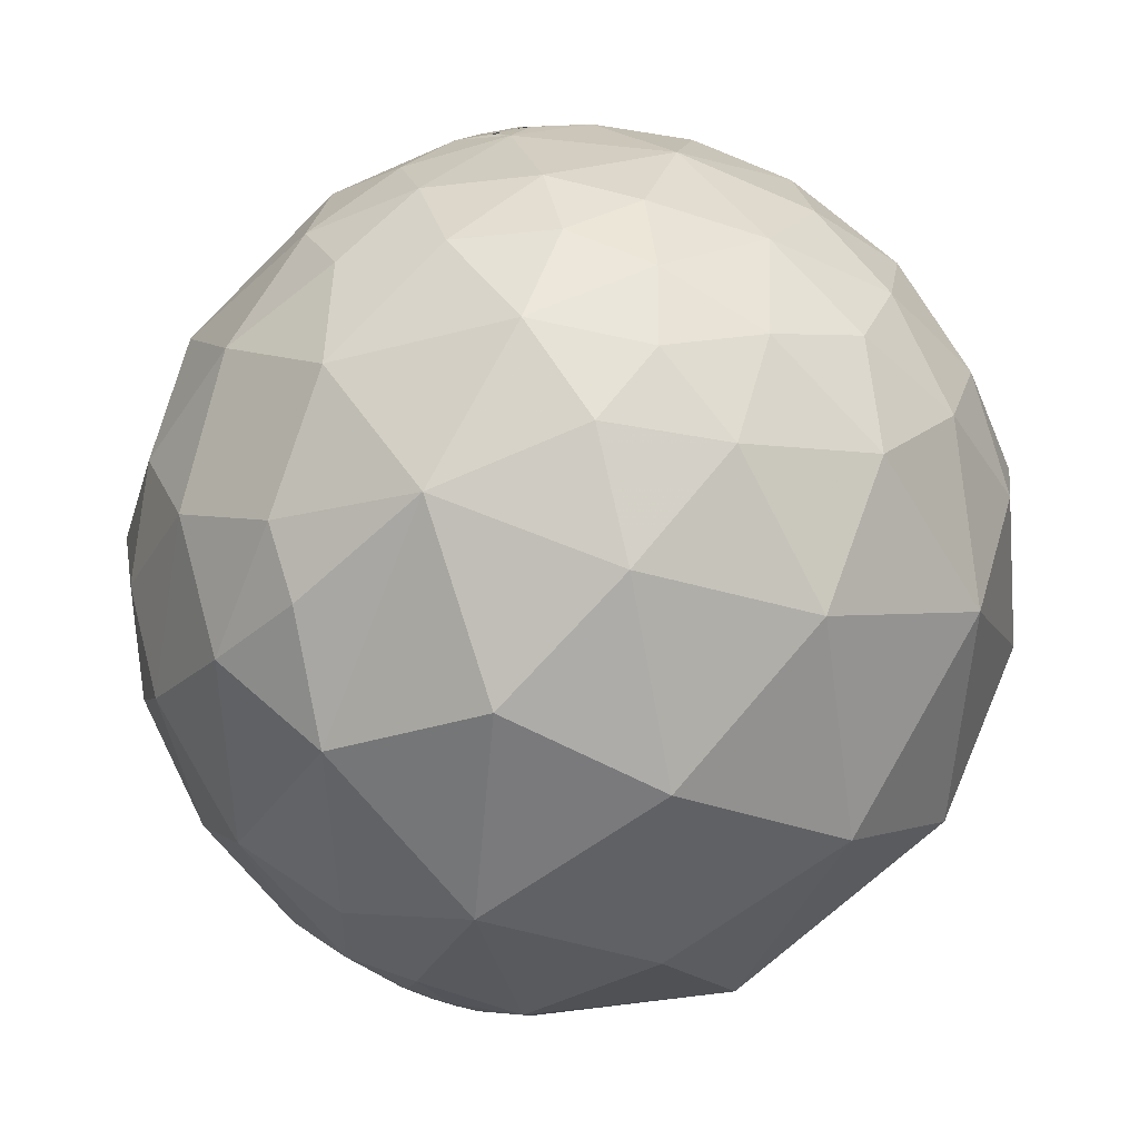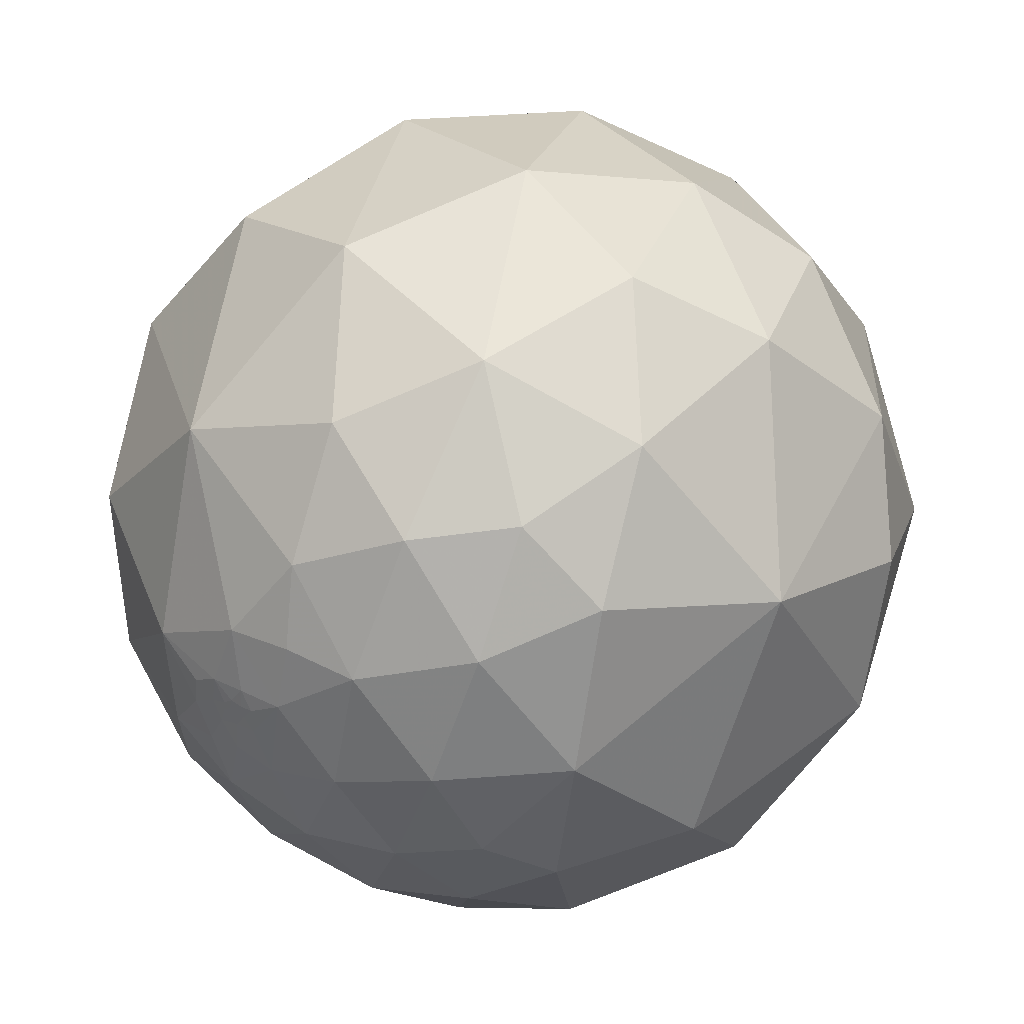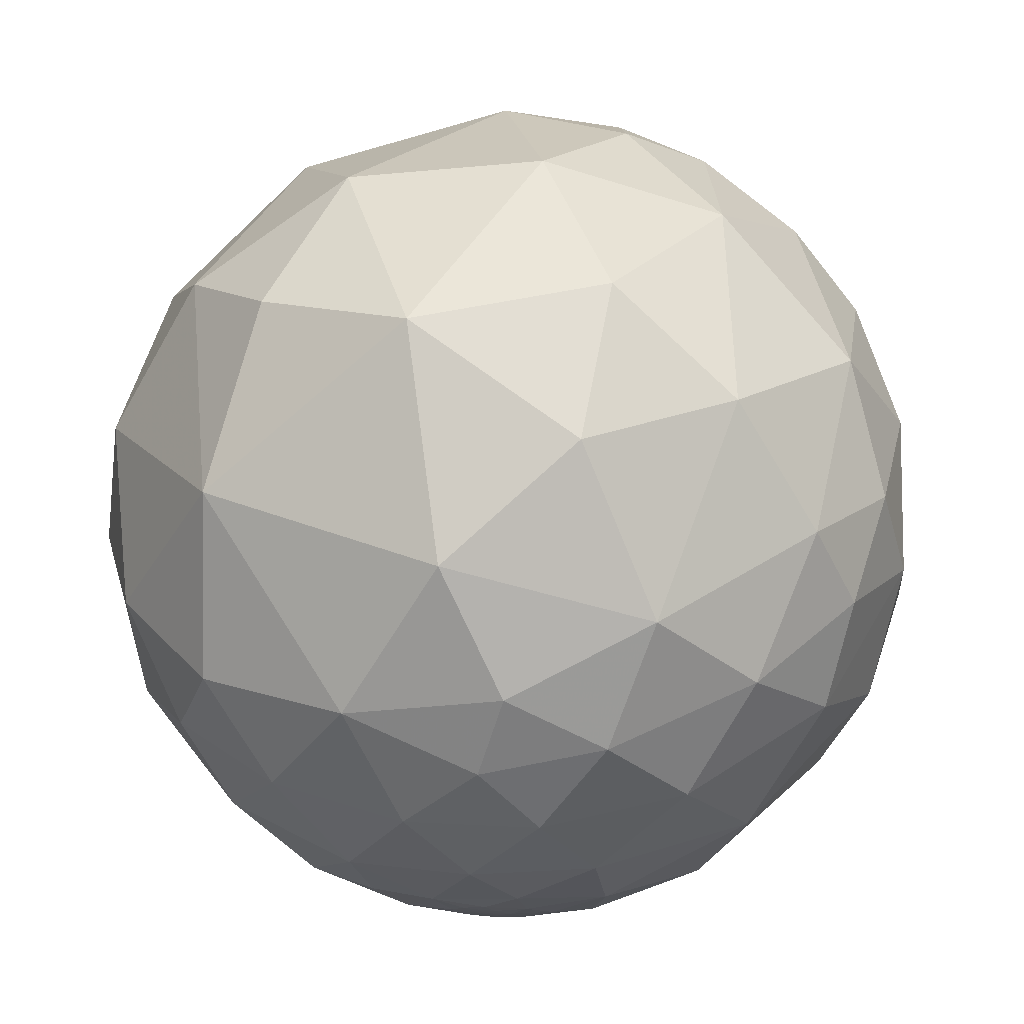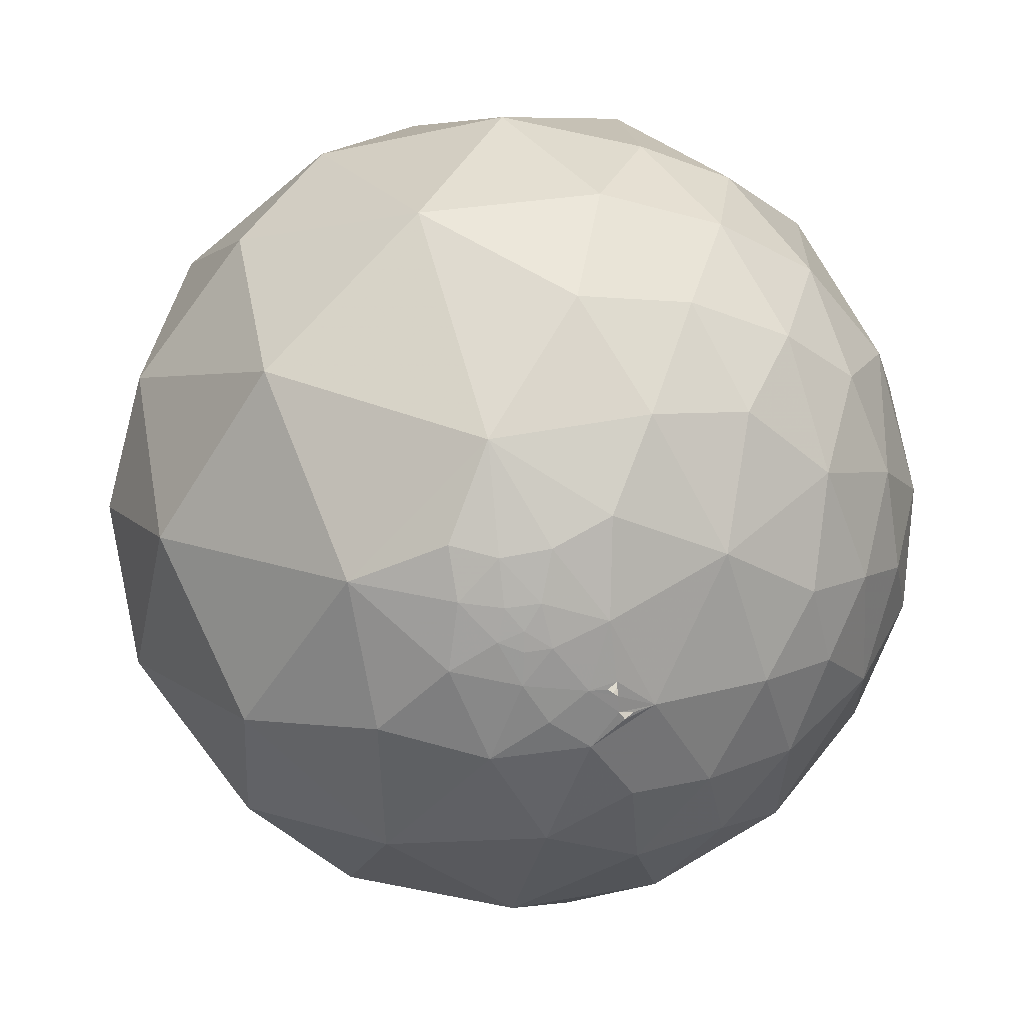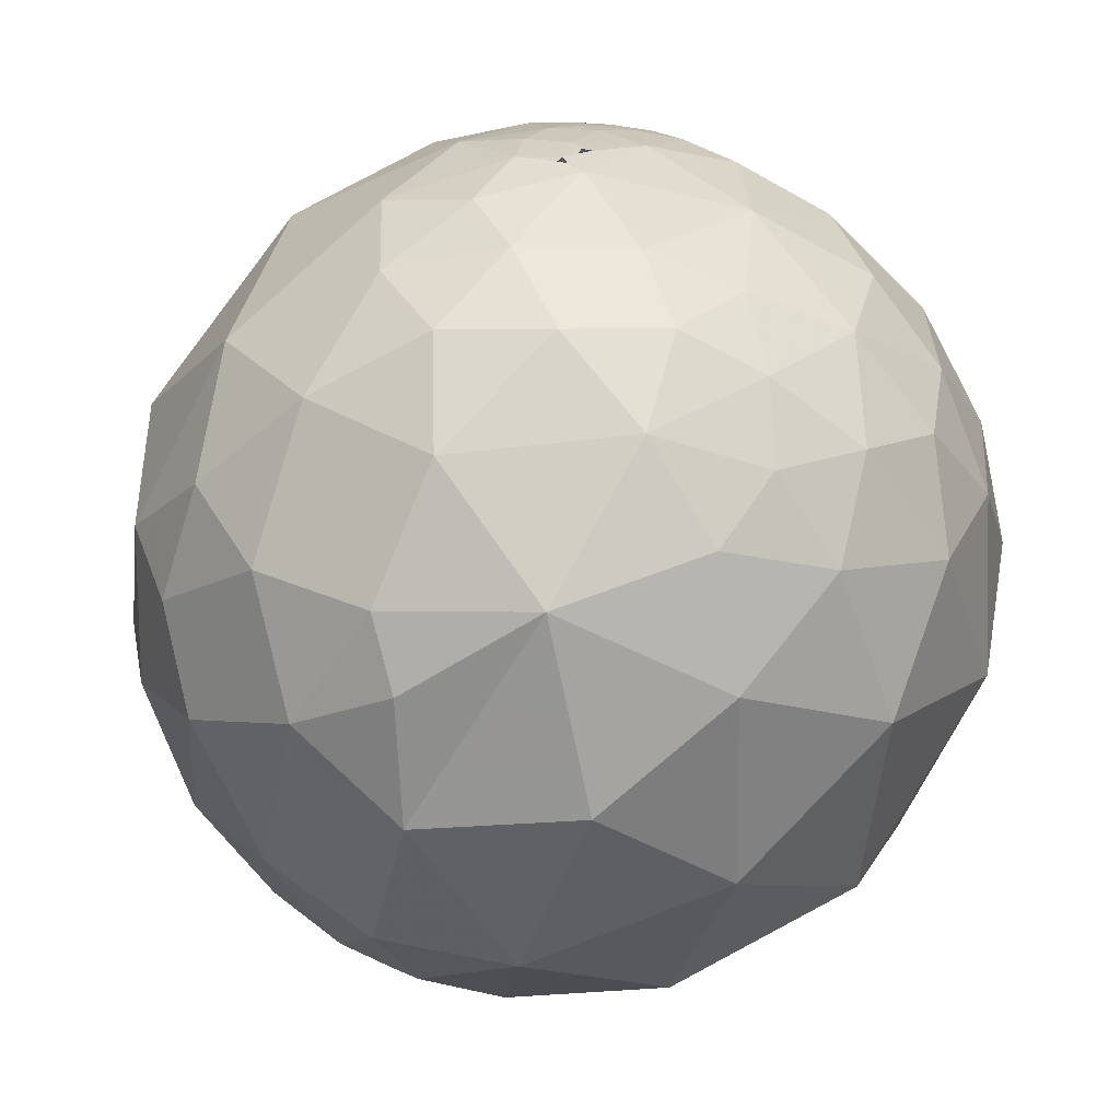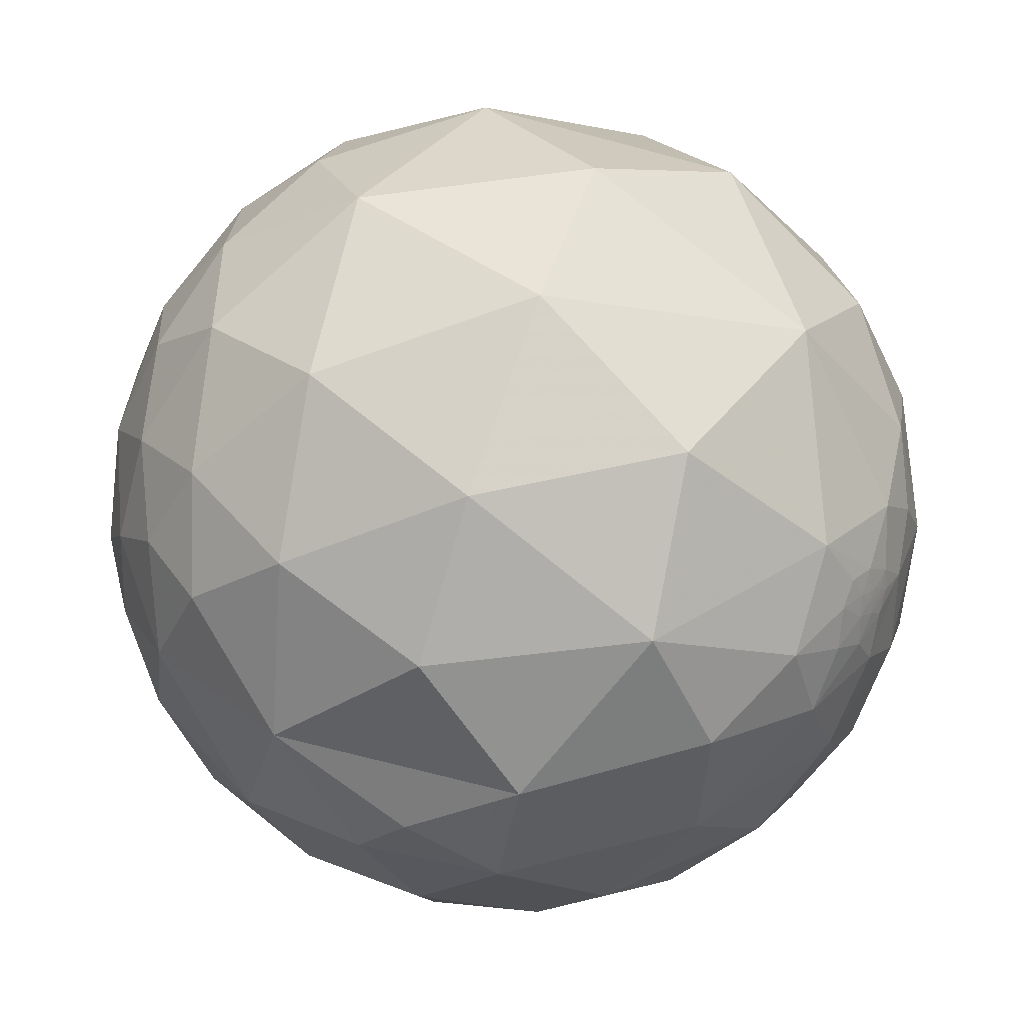
<metadata>
{"format":"obj","ext":"obj","renderer":"f3d","projection":"perspective","resolution":1024,"background":"white","views":[{"elev":-22.1,"azim":76.1,"up":"+Z"},{"elev":20.6,"azim":-119.4,"up":"+Y"},{"elev":6.2,"azim":-51.3,"up":"+Z"},{"elev":9.4,"azim":19.5,"up":"+Y"},{"elev":-6.6,"azim":60.7,"up":"+Z"},{"elev":0.3,"azim":142.9,"up":"+Y"}]}
</metadata>
<code>
v 0.9309 -0.3363 0.1428
v -0.9028 -0.255 -0.3464
v -0.9885 0.08059 0.1279
v 0.6524 0.7061 -0.2754
v 0.9084 0.4136 -0.06087
v 0.5587 0.8285 0.03659
v 0.3855 0.9042 0.1837
v 0.6105 0.7338 0.2981
v -0.3093 0.9415 -0.1335
v 0.9939 -0.07516 0.08082
v 0.9905 0.08193 -0.1101
v -0.9429 0.132 -0.3057
v 0.7135 -0.6932 0.1018
v 0.3612 -0.9268 -0.1024
v -0.6443 0.7628 -0.05568
v 0.7762 0.6212 0.1077
v 0.8998 0.3859 0.2037
v 0.9585 -0.06496 0.2777
v 0.9768 0.1592 0.1433
v 0.8081 -0.4656 0.3609
v -0.8647 -0.5022 -0.004033
v -0.6443 -0.7174 0.2651
v 0.6005 -0.7743 -0.1994
v -0.5293 -0.8379 -0.133
v 0.8969 -0.245 0.3681
v -0.8721 0.4597 -0.1677
v -0.7602 0.607 0.2318
v 0.05743 0.9712 0.2314
v -0.3891 0.8817 0.2668
v -0.3314 -0.211 -0.9196
v 0.6121 0.5754 0.5425
v -0.7294 0.3611 0.581
v -0.8346 0.04135 0.5493
v -0.1315 -0.9906 0.03838
v -0.8384 0.3154 -0.4445
v 0.6691 -0.4977 0.5519
v 0.9223 -0.1179 -0.3681
v 0.866 0.2952 -0.4037
v -0.7497 -0.5889 -0.3019
v 0.3733 0.8057 0.4598
v 0.3985 0.596 0.6971
v 0.3574 -0.1052 0.928
v 0.5307 -0.2256 0.817
v 0.5241 -0.08686 0.8472
v -0.3314 -0.211 -0.9196
v -0.3314 -0.211 -0.9196
v -0.3314 -0.211 -0.9196
v -0.3314 -0.211 -0.9196
v -0.3314 -0.211 -0.9196
v -0.3314 -0.211 -0.9196
v 0.5808 0.3494 0.7353
v 0.8948 0.1907 0.4038
v 0.7958 -0.2621 0.5459
v 0.5977 -0.2873 0.7485
v -0.3313 -0.2106 -0.9197
v -0.3315 -0.211 -0.9195
v -0.3311 -0.2108 -0.9197
v -0.3314 -0.211 -0.9196
v -0.3314 -0.211 -0.9196
v -0.3314 -0.211 -0.9196
v -0.3314 -0.211 -0.9196
v -0.3314 -0.211 -0.9196
v -0.3314 -0.211 -0.9196
v -0.3314 -0.211 -0.9196
v 0.3572 -0.838 -0.4125
v -0.3314 -0.211 -0.9196
v -0.3316 -0.2102 -0.9197
v -0.3305 -0.2099 -0.9201
v -0.5641 -0.5436 -0.6215
v -0.3759 -0.1844 -0.9081
v -0.3323 -0.2046 -0.9207
v 0.5907 -0.7174 -0.3694
v 0.8357 -0.5078 -0.2091
v -0.3308 -0.2108 -0.9198
v -0.3314 -0.211 -0.9196
v -0.3314 -0.211 -0.9196
v -0.3314 -0.2113 -0.9195
v -0.3312 -0.2112 -0.9196
v -0.3313 -0.2111 -0.9196
v -0.3314 -0.2109 -0.9196
v -0.3318 -0.212 -0.9192
v 0.8818 -0.06981 0.4664
v 0.4887 -0.7055 0.5133
v -0.3314 -0.211 -0.9196
v -0.4042 -0.1872 -0.8953
v -0.4794 -0.1545 -0.8639
v -0.3403 -0.1986 -0.9191
v -0.392 -0.2433 -0.8872
v 0.4893 0.4647 -0.738
v -0.3314 -0.211 -0.9196
v -0.3118 -0.7692 -0.5578
v -0.5486 -0.7206 -0.424
v -0.3643 -0.5504 -0.7512
v -0.5541 -0.3318 -0.7635
v -0.649 -0.04482 -0.7595
v 0.2563 0.1242 -0.9586
v 0.221 0.7737 -0.5938
v 0.1813 -0.9792 0.09141
v -0.6465 0.6305 -0.4295
v -0.8354 0.02269 -0.5491
v -0.3352 -0.3706 0.8662
v 0.01974 -0.3463 0.9379
v 0.02386 -0.9213 -0.3881
v -0.4807 0.6893 0.5421
v 0.7362 0.04291 0.6754
v 0.1467 -0.9015 0.4072
v -0.4583 -0.661 0.5941
v -0.3553 -0.2048 -0.9121
v 0.6786 0.02928 -0.7339
v -0.7238 -0.4948 -0.481
v -0.7357 -0.2868 -0.6136
v -0.3511 -0.1764 -0.9196
v -0.3989 -0.3477 -0.8485
v -0.3175 -0.3111 -0.8958
v -0.3807 0.007198 -0.9247
v -0.2872 -0.1962 -0.9376
v -0.1418 0.4031 -0.9041
v -0.1263 -0.08089 -0.9887
v 0.09256 -0.5199 -0.8492
v -0.2018 -0.4585 -0.8655
v -0.2969 -0.2466 -0.9225
v -0.2156 -0.2248 -0.9503
v -0.006754 -0.7286 -0.6849
v 0.4605 -0.6295 -0.6259
v -0.7024 0.2778 -0.6554
v -0.3285 -0.2113 -0.9205
v -0.5566 0.02929 0.8303
v -0.2736 0.4238 0.8635
v 0.5259 0.1411 0.8388
v -0.5165 0.1914 -0.8346
v 0.302 -0.1309 0.9443
v 0.3927 -0.04384 0.9186
v 0.3922 -0.3176 0.8633
v 0.2597 -0.4076 0.8754
v -0.04109 -0.6671 0.7438
v 0.3323 -0.6271 0.7045
v 0.4122 -0.1444 0.8996
v -0.7825 -0.3448 0.5185
v 0.5267 -0.5114 0.679
v -0.5184 -0.00167 -0.8551
v 0.347 -0.2297 0.9093
v -0.3762 -0.2122 -0.9019
v -0.3481 -0.2397 -0.9063
v -0.02154 -0.008534 0.9997
v 0.2021 0.08118 0.976
v 0.3081 0.05452 0.9498
v 0.4132 0.07456 0.9076
v -0.318 -0.2116 -0.9242
v 0.3186 -0.05369 0.9464
v 0.5559 -0.3016 0.7746
v 0.5306 -0.2607 0.8065
v 0.5293 -0.2994 0.7938
v 0.5129 -0.2438 0.8231
v 0.1963 -0.1984 0.9603
v 0.3557 -0.1528 0.922
v -0.3283 -0.207 -0.9216
v 0.6506 -0.6651 0.3666
v 0.2151 0.9617 -0.1699
v 0.7889 0.4912 0.3692
v 0.9761 -0.1995 -0.0858
v 0.7514 0.3415 0.5646
v -0.3314 -0.211 -0.9196
v -0.33 -0.2102 -0.9203
v -0.3314 -0.211 -0.9196
v 0.03364 -0.9897 -0.1391
v -0.2293 0.8013 -0.5526
v -0.3088 -0.1362 -0.9413
v 0.312 -0.2833 -0.9069
v 0.2229 -0.04266 0.9739
v -0.2389 -0.1614 -0.9575
v -0.2278 -0.3171 -0.9206
v 0.006838 0.7662 0.6425
v 0.4759 -0.2446 0.8448
v 0.4665 -0.3813 0.7982
v 0.2702 0.3037 0.9136
v -0.3883 -0.1402 -0.9108
v -0.3253 -0.1906 -0.9262
v -0.261 -0.92 -0.2924
v -0.3312 -0.2118 -0.9195
v -0.3033 -0.8906 0.3389
v -0.07578 -0.327 -0.942
v 0.5389 -0.3176 0.7802
v -0.4921 0.4914 -0.7186
v -0.3331 -0.2156 -0.9179
v 0.4523 -0.8582 0.2428
v 0.7187 -0.3379 -0.6077
f 8 6 7
f 37 11 160
f 3 12 2
f 34 106 180
f 54 53 105
f 79 78 77
f 179 126 184
f 117 97 89
f 96 109 168
f 168 119 181
f 96 118 117
f 119 120 181
f 104 32 128
f 172 128 175
f 132 137 44
f 41 175 51
f 138 127 33
f 102 134 154
f 16 6 8
f 26 27 15
f 40 28 172
f 159 161 52
f 49 162 58
f 71 156 67
f 88 85 142
f 96 89 109
f 91 103 178
f 166 117 183
f 136 174 134
f 175 146 147
f 127 101 144
f 143 184 121
f 69 92 110
f 6 4 158
f 83 157 36
f 83 136 106
f 85 88 86
f 117 115 130
f 175 144 145
f 2 21 3
f 29 28 9
f 185 14 13
f 24 92 178
f 61 62 164
f 159 17 16
f 18 82 25
f 26 35 12
f 12 3 26
f 22 107 138
f 40 7 28
f 29 172 28
f 59 47 63
f 159 8 31
f 31 8 40
f 53 20 25
f 53 36 20
f 34 180 24
f 47 50 46
f 48 46 49
f 156 163 68
f 13 23 73
f 162 59 63
f 59 45 50
f 76 58 64
f 72 124 73
f 76 64 90
f 77 66 60
f 81 184 67
f 53 25 82
f 60 164 75
f 60 66 164
f 123 119 124
f 108 112 87
f 92 69 91
f 89 96 117
f 117 166 97
f 2 111 110
f 2 12 100
f 53 82 105
f 107 101 138
f 183 117 130
f 110 111 69
f 94 113 93
f 93 69 94
f 113 94 86
f 113 88 114
f 113 120 93
f 117 118 115
f 181 171 122
f 124 65 123
f 56 80 66
f 100 95 111
f 135 101 107
f 44 173 43
f 130 115 140
f 149 42 132
f 142 108 143
f 121 184 148
f 176 115 167
f 144 154 169
f 70 176 112
f 147 44 129
f 131 42 149
f 174 182 152
f 54 150 182
f 151 54 43
f 173 151 153
f 141 154 134
f 137 155 141
f 73 1 13
f 38 5 11
f 4 5 38
f 28 158 9
f 1 10 18
f 35 100 12
f 185 13 157
f 19 11 5
f 19 5 17
f 22 24 180
f 29 27 104
f 107 22 180
f 159 52 17
f 32 3 33
f 3 32 27
f 37 160 73
f 34 98 106
f 106 98 185
f 56 77 81
f 75 90 60
f 163 74 68
f 78 74 179
f 76 164 48
f 143 88 142
f 73 124 186
f 91 93 123
f 97 4 89
f 178 103 165
f 99 166 183
f 183 125 99
f 103 123 65
f 186 168 109
f 168 186 124
f 118 167 115
f 167 118 170
f 168 118 96
f 129 105 51
f 155 42 131
f 180 135 107
f 174 133 134
f 121 122 171
f 175 129 51
f 138 101 127
f 115 176 86
f 45 162 49
f 179 163 126
f 106 136 135
f 84 80 90
f 148 116 121
f 175 145 146
f 132 44 147
f 174 173 133
f 148 184 126
f 178 34 24
f 97 158 4
f 99 26 15
f 18 19 52
f 64 62 84
f 100 125 95
f 36 139 83
f 86 94 95
f 2 110 39
f 172 29 104
f 54 151 152
f 113 86 88
f 123 93 120
f 122 118 181
f 54 182 174
f 139 174 136
f 144 175 128
f 126 156 148
f 13 1 20
f 16 5 4
f 160 11 10
f 98 165 14
f 103 14 165
f 8 159 16
f 47 46 48
f 48 49 76
f 79 77 60
f 50 45 46
f 52 161 105
f 36 54 139
f 77 179 81
f 184 81 179
f 67 56 81
f 68 55 67
f 62 63 30
f 63 58 162
f 63 62 64
f 85 70 142
f 72 73 23
f 164 76 75
f 55 68 57
f 70 112 108
f 143 114 88
f 32 104 27
f 177 112 167
f 171 181 120
f 84 66 80
f 108 87 184
f 1 73 160
f 43 173 153
f 156 177 148
f 21 24 22
f 158 7 6
f 18 25 1
f 26 3 27
f 59 50 47
f 77 56 66
f 62 30 164
f 120 113 114
f 37 73 186
f 109 37 186
f 114 143 121
f 121 116 122
f 130 140 95
f 86 176 85
f 131 169 154
f 164 66 61
f 67 55 56
f 22 138 21
f 185 157 83
f 36 157 20
f 136 83 139
f 180 106 135
f 158 166 9
f 159 31 161
f 102 135 134
f 132 147 146
f 15 29 9
f 13 14 23
f 24 21 39
f 92 24 39
f 10 19 18
f 4 6 16
f 7 40 8
f 47 30 63
f 109 38 37
f 41 31 40
f 49 46 45
f 161 51 105
f 82 52 105
f 54 36 53
f 55 80 56
f 156 126 163
f 55 57 80
f 30 47 48
f 30 48 164
f 49 58 76
f 162 45 59
f 57 78 79
f 74 78 57
f 23 14 65
f 65 72 23
f 60 90 80
f 67 156 68
f 71 67 184
f 179 77 78
f 179 74 163
f 64 84 90
f 90 75 76
f 69 111 94
f 4 38 89
f 92 91 178
f 93 91 69
f 97 166 158
f 99 9 166
f 111 95 94
f 165 98 34
f 99 125 35
f 100 111 2
f 102 101 135
f 40 172 41
f 119 168 124
f 169 146 145
f 145 144 169
f 173 174 152
f 32 33 127
f 128 32 127
f 172 104 128
f 31 51 161
f 31 41 51
f 183 130 125
f 184 87 71
f 132 42 137
f 133 141 134
f 134 135 136
f 173 44 137
f 146 169 149
f 149 132 146
f 95 140 86
f 141 155 131
f 70 85 176
f 144 128 127
f 149 169 131
f 116 148 177
f 87 177 71
f 154 141 131
f 184 143 108
f 37 38 11
f 5 16 17
f 20 157 13
f 28 7 158
f 185 98 14
f 99 15 9
f 11 19 10
f 25 20 1
f 29 15 27
f 83 106 185
f 44 54 105
f 54 44 43
f 124 72 65
f 71 177 156
f 108 142 70
f 74 57 68
f 57 79 60
f 80 57 60
f 177 87 112
f 38 109 89
f 103 91 123
f 103 65 14
f 170 116 167
f 167 116 177
f 120 119 123
f 122 116 170
f 118 122 170
f 168 181 118
f 125 130 95
f 175 41 172
f 105 129 44
f 155 137 42
f 141 173 137
f 173 141 133
f 114 121 171
f 129 175 147
f 115 86 140
f 101 102 144
f 154 144 102
f 110 92 39
f 176 167 112
f 34 178 165
f 138 3 21
f 138 33 3
f 26 99 35
f 52 19 17
f 84 62 61
f 125 100 35
f 84 61 66
f 63 64 58
f 18 52 82
f 2 39 21
f 139 54 174
f 152 150 54
f 160 10 1
f 114 171 120
f 152 151 173

</code>
